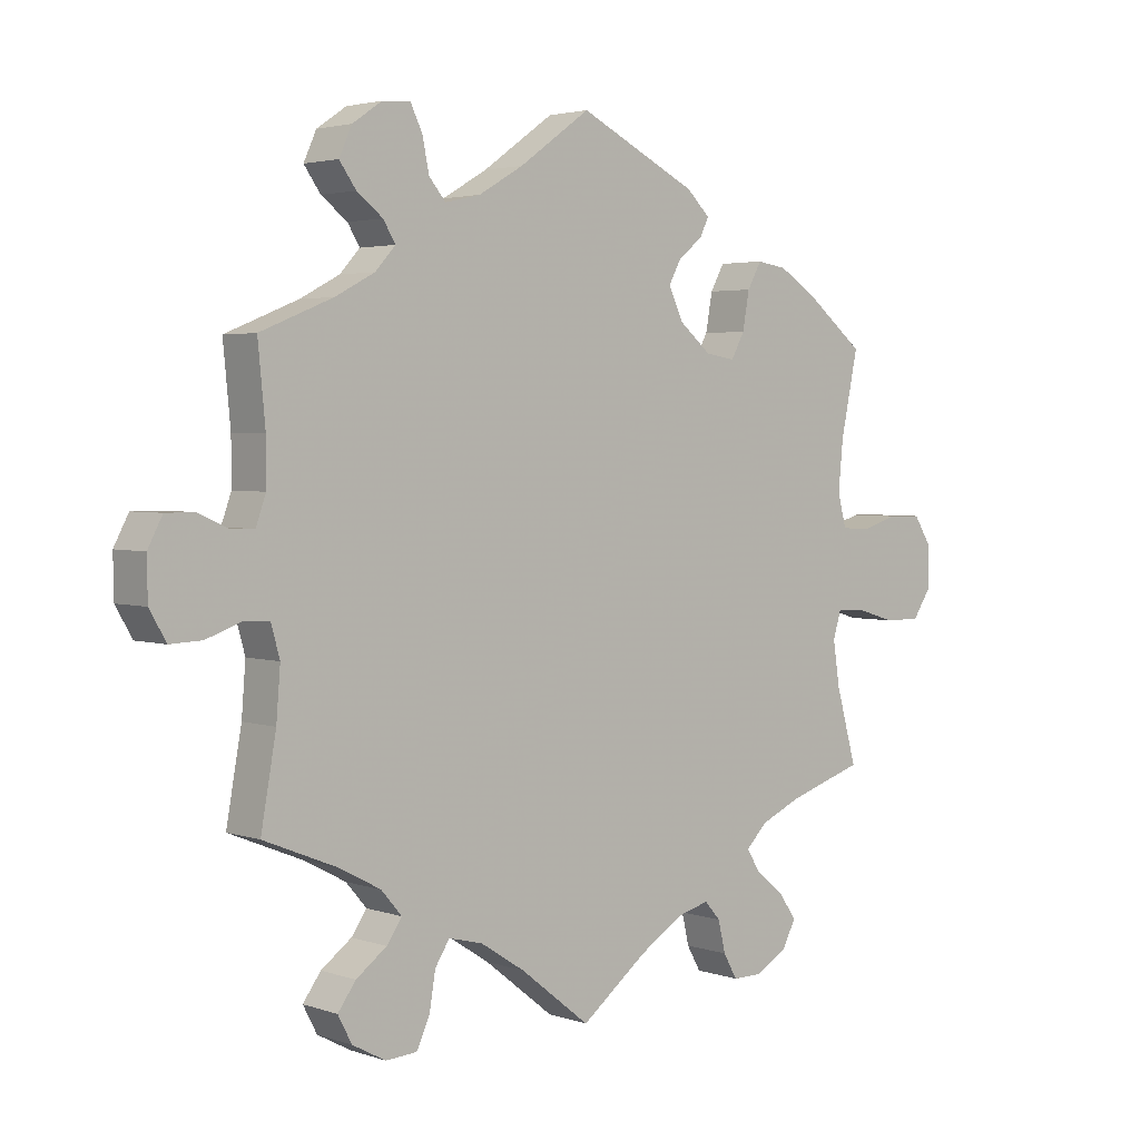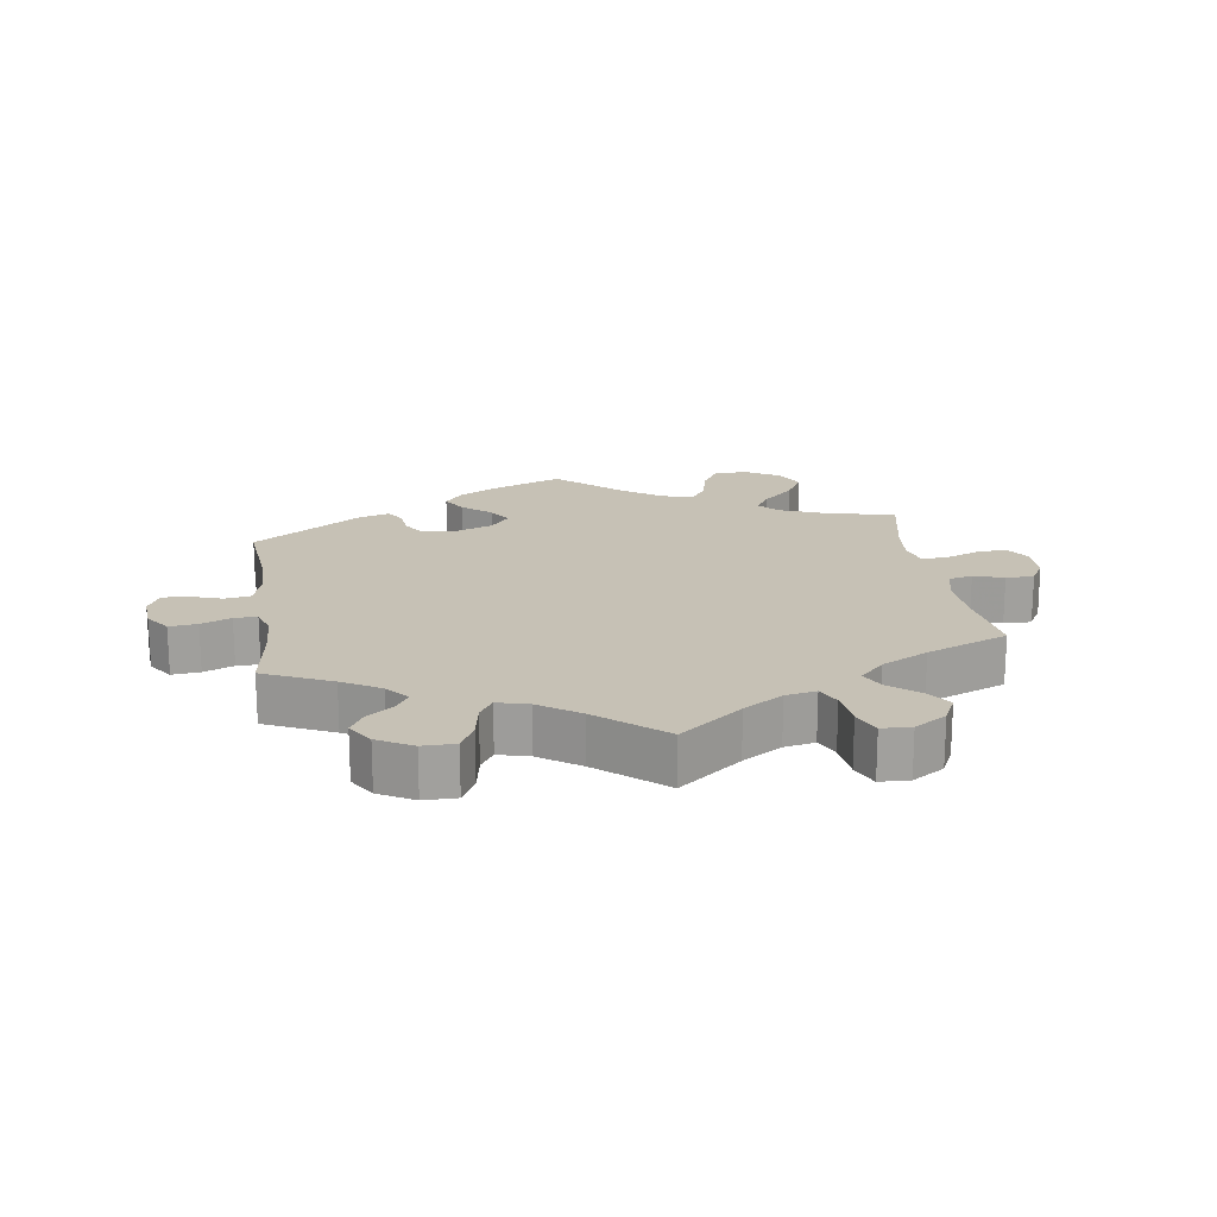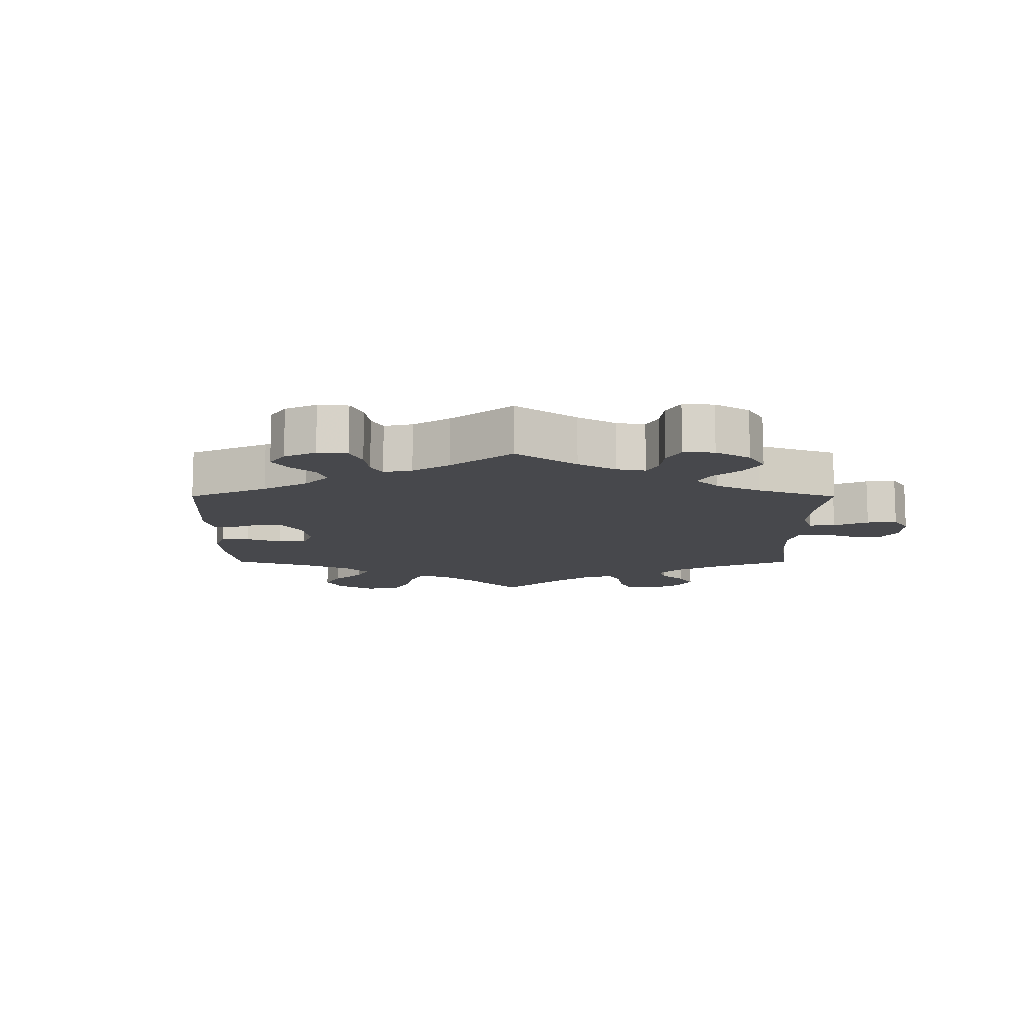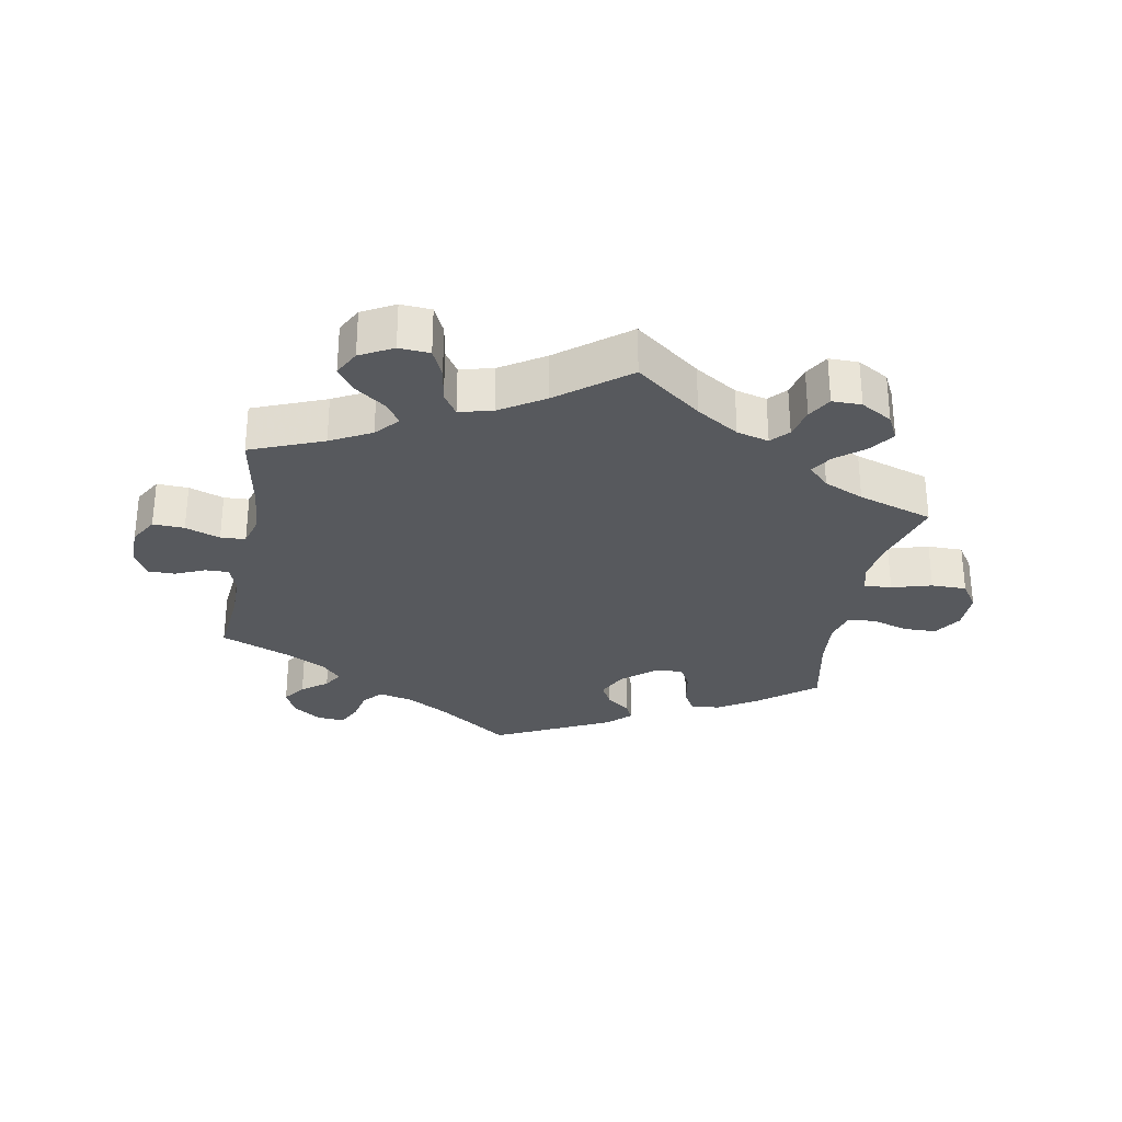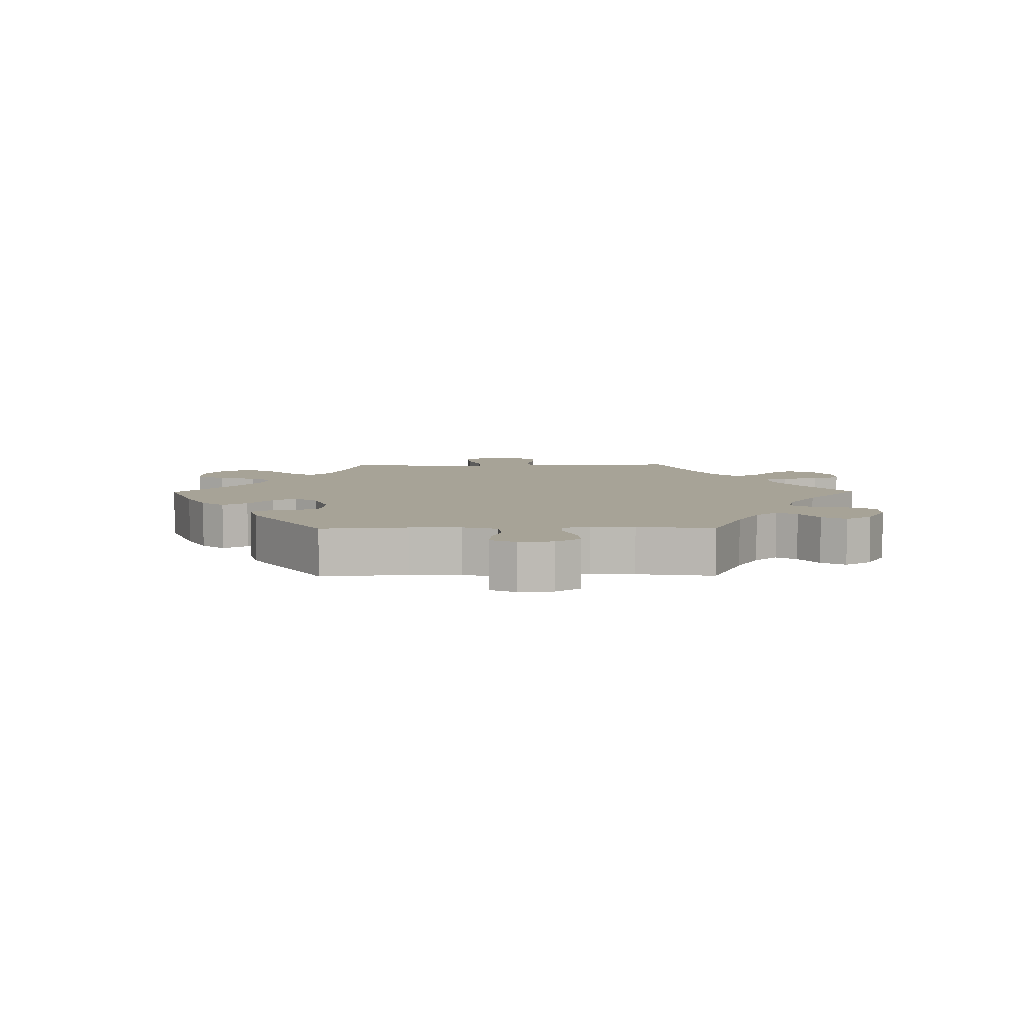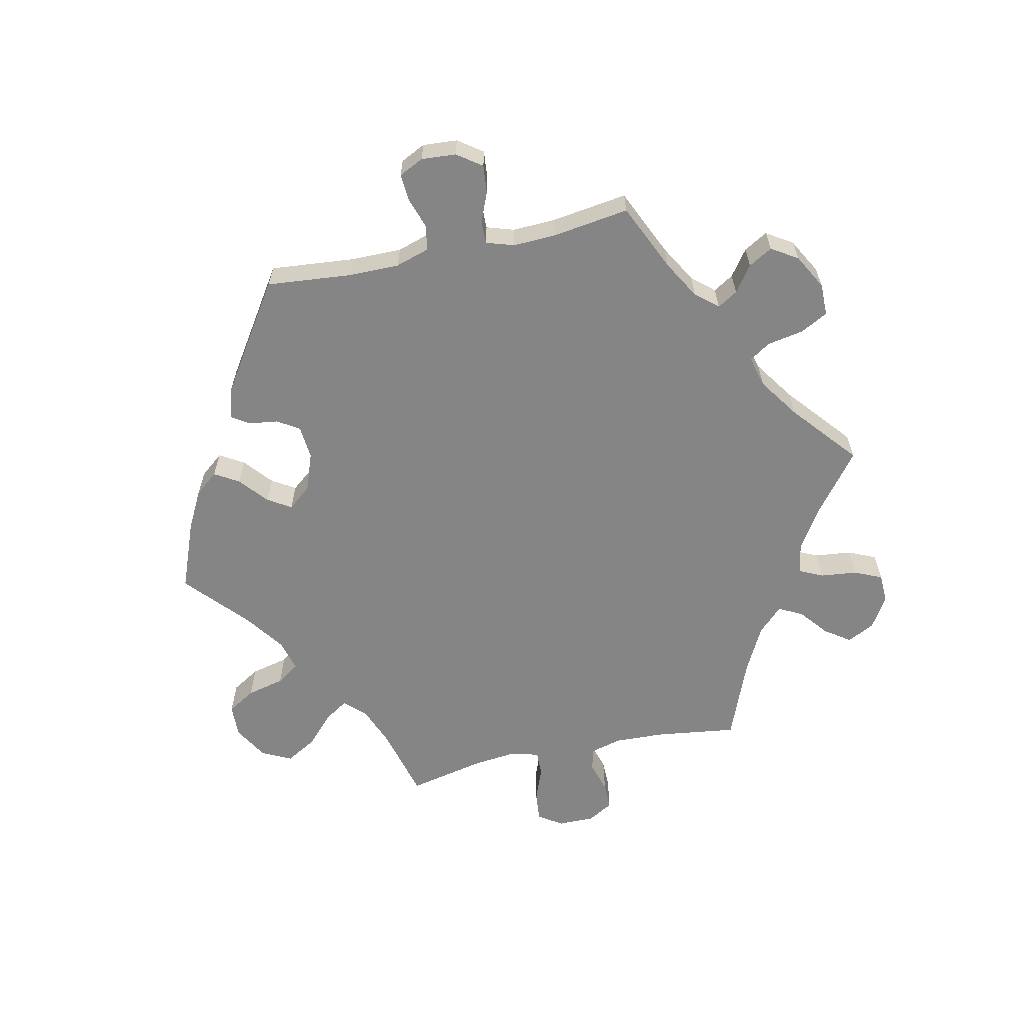
<metadata>
{"format":"obj","ext":"obj","renderer":"f3d","projection":"perspective","resolution":1024,"background":"white","views":[{"elev":3.2,"azim":138.5,"up":"+Z"},{"elev":18.7,"azim":111.6,"up":"+Y"},{"elev":-11.6,"azim":59.9,"up":"+Y"},{"elev":-29.5,"azim":169.4,"up":"+Y"},{"elev":6.7,"azim":29.4,"up":"+Y"},{"elev":-61.7,"azim":42.3,"up":"+Y"}]}
</metadata>
<code>
v 0.389 0.07 -0.334
v 0.327 0.07 -0.367
v 0.296 0.07 -0.403
v 0.319 0.07 -0.436
v 0.365 0.07 -0.47
v 0.392 0.07 -0.507
v 0.371 0.07 -0.547
v 0.321 0.07 -0.574
v 0.274 0.07 -0.571
v 0.254 0.07 -0.528
v 0.245 0.07 -0.473
v 0.223 0.07 -0.439
v 0.172 0.07 -0.452
v 0.105 0.07 -0.495
v 0 0.07 -0.578
v -0.1 0.07 -0.501
v -0.165 0.07 -0.46
v -0.214 0.07 -0.447
v -0.238 0.07 -0.474
v -0.249 0.07 -0.521
v -0.27 0.07 -0.558
v -0.315 0.07 -0.558
v -0.363 0.07 -0.53
v -0.383 0.07 -0.491
v -0.356 0.07 -0.453
v -0.313 0.07 -0.418
v -0.293 0.07 -0.385
v -0.325 0.07 -0.353
v -0.386 0.07 -0.326
v -0.501 0.07 -0.289
v -0.47 0.07 -0.178
v -0.46 0.07 -0.112
v -0.472 0.07 -0.071
v -0.514 0.07 -0.073
v -0.575 0.07 -0.091
v -0.629 0.07 -0.091
v -0.657 0.07 -0.049
v -0.657 0.07 0.012
v -0.63 0.07 0.055
v -0.58 0.07 0.056
v -0.523 0.07 0.039
v -0.481 0.07 0.042
v -0.468 0.07 0.091
v -0.475 0.07 0.165
v -0.501 0.07 0.289
v -0.412 0.07 0.36
v -0.356 0.07 0.395
v -0.311 0.07 0.402
v -0.29 0.07 0.364
v -0.28 0.07 0.308
v -0.26 0.07 0.271
v -0.215 0.07 0.278
v -0.167 0.07 0.318
v -0.145 0.07 0.365
v -0.164 0.07 0.4
v -0.2 0.07 0.428
v -0.214 0.07 0.456
v -0.179 0.07 0.49
v -0.001 0.07 0.578
v 0.106 0.07 0.502
v 0.173 0.07 0.463
v 0.226 0.07 0.451
v 0.251 0.07 0.481
v 0.261 0.07 0.53
v 0.279 0.07 0.567
v 0.321 0.07 0.564
v 0.365 0.07 0.534
v 0.384 0.07 0.492
v 0.359 0.07 0.457
v 0.32 0.07 0.427
v 0.302 0.07 0.397
v 0.332 0.07 0.364
v 0.391 0.07 0.333
v 0.5 0.07 0.289
v 0.489 0.07 0.176
v 0.489 0.07 0.109
v 0.504 0.07 0.067
v 0.54 0.07 0.068
v 0.585 0.07 0.088
v 0.627 0.07 0.088
v 0.649 0.07 0.046
v 0.648 0.07 -0.015
v 0.623 0.07 -0.058
v 0.575 0.07 -0.056
v 0.522 0.07 -0.037
v 0.484 0.07 -0.039
v 0.471 0.07 -0.086
v 0.477 0.07 -0.161
v 0.5 0.07 -0.289
v 0.389 0 -0.334
v 0.327 0 -0.367
v 0.296 0 -0.403
v 0.319 0 -0.436
v 0.365 0 -0.47
v 0.392 0 -0.507
v 0.371 0 -0.547
v 0.321 0 -0.574
v 0.274 0 -0.571
v 0.254 0 -0.528
v 0.245 0 -0.473
v 0.223 0 -0.439
v 0.172 0 -0.452
v 0.105 0 -0.495
v 0 0 -0.578
v -0.1 0 -0.501
v -0.165 0 -0.46
v -0.214 0 -0.447
v -0.238 0 -0.474
v -0.249 0 -0.521
v -0.27 0 -0.558
v -0.315 0 -0.558
v -0.363 0 -0.53
v -0.383 0 -0.491
v -0.356 0 -0.453
v -0.313 0 -0.418
v -0.293 0 -0.385
v -0.325 0 -0.353
v -0.386 0 -0.326
v -0.501 0 -0.289
v -0.47 0 -0.178
v -0.46 0 -0.112
v -0.472 0 -0.071
v -0.514 0 -0.073
v -0.575 0 -0.091
v -0.629 0 -0.091
v -0.657 0 -0.049
v -0.657 0 0.012
v -0.63 0 0.055
v -0.58 0 0.056
v -0.523 0 0.039
v -0.481 0 0.042
v -0.468 0 0.091
v -0.475 0 0.165
v -0.501 0 0.289
v -0.412 0 0.36
v -0.356 0 0.395
v -0.311 0 0.402
v -0.29 0 0.364
v -0.28 0 0.308
v -0.26 0 0.271
v -0.215 0 0.278
v -0.167 0 0.318
v -0.145 0 0.365
v -0.164 0 0.4
v -0.2 0 0.428
v -0.214 0 0.456
v -0.179 0 0.49
v -0.001 0 0.578
v 0.106 0 0.502
v 0.173 0 0.463
v 0.226 0 0.451
v 0.251 0 0.481
v 0.261 0 0.53
v 0.279 0 0.567
v 0.321 0 0.564
v 0.365 0 0.534
v 0.384 0 0.492
v 0.359 0 0.457
v 0.32 0 0.427
v 0.302 0 0.397
v 0.332 0 0.364
v 0.391 0 0.333
v 0.5 0 0.289
v 0.489 0 0.176
v 0.489 0 0.109
v 0.504 0 0.067
v 0.54 0 0.068
v 0.585 0 0.088
v 0.627 0 0.088
v 0.649 0 0.046
v 0.648 0 -0.015
v 0.623 0 -0.058
v 0.575 0 -0.056
v 0.522 0 -0.037
v 0.484 0 -0.039
v 0.471 0 -0.086
v 0.477 0 -0.161
v 0.5 0 -0.289
f 88 89 1
f 87 88 1 2
f 86 87 2 3
f 82 83 84 85
f 82 85 86
f 81 82 86
f 78 79 80 81
f 77 78 81 86
f 76 77 86 3
f 73 74 75
f 72 73 75 76
f 71 72 76 3
f 67 68 69 70
f 67 70 71
f 66 67 71
f 63 64 65 66
f 62 63 66 71
f 61 62 71 3
f 57 58 59 60
f 55 56 57 60
f 54 55 60 61
f 53 54 61 3
f 47 48 49 50
f 47 50 51
f 44 45 46 47
f 43 44 47 51
f 42 43 51 52
f 38 39 40 41
f 38 41 42
f 37 38 42
f 34 35 36 37
f 33 34 37 42
f 32 33 42 52
f 29 30 31
f 28 29 31 32
f 27 28 32 52
f 23 24 25 26
f 23 26 27
f 22 23 27
f 19 20 21 22
f 18 19 22 27
f 17 18 27 52
f 14 15 16
f 13 14 16 17
f 12 13 17 52
f 8 9 10 11
f 4 5 6 7
f 3 4 7 8
f 11 12 52 53
f 3 8 11 53
f 90 178 177
f 91 90 177 176
f 92 91 176 175
f 174 173 172 171
f 175 174 171
f 175 171 170
f 170 169 168 167
f 175 170 167 166
f 92 175 166 165
f 164 163 162
f 165 164 162 161
f 92 165 161 160
f 159 158 157 156
f 160 159 156
f 160 156 155
f 155 154 153 152
f 160 155 152 151
f 92 160 151 150
f 149 148 147 146
f 149 146 145 144
f 150 149 144 143
f 92 150 143 142
f 139 138 137 136
f 140 139 136
f 136 135 134 133
f 140 136 133 132
f 141 140 132 131
f 130 129 128 127
f 131 130 127
f 131 127 126
f 126 125 124 123
f 131 126 123 122
f 141 131 122 121
f 120 119 118
f 121 120 118 117
f 141 121 117 116
f 115 114 113 112
f 116 115 112
f 116 112 111
f 111 110 109 108
f 116 111 108 107
f 141 116 107 106
f 105 104 103
f 106 105 103 102
f 141 106 102 101
f 100 99 98 97
f 96 95 94 93
f 97 96 93 92
f 142 141 101 100
f 142 100 97 92
f 1 90 91 2
f 2 91 92 3
f 3 92 93 4
f 4 93 94 5
f 5 94 95 6
f 6 95 96 7
f 7 96 97 8
f 8 97 98 9
f 9 98 99 10
f 10 99 100 11
f 11 100 101 12
f 12 101 102 13
f 13 102 103 14
f 14 103 104 15
f 15 104 105 16
f 16 105 106 17
f 17 106 107 18
f 18 107 108 19
f 19 108 109 20
f 20 109 110 21
f 21 110 111 22
f 22 111 112 23
f 23 112 113 24
f 24 113 114 25
f 25 114 115 26
f 26 115 116 27
f 27 116 117 28
f 28 117 118 29
f 29 118 119 30
f 30 119 120 31
f 31 120 121 32
f 32 121 122 33
f 33 122 123 34
f 34 123 124 35
f 35 124 125 36
f 36 125 126 37
f 37 126 127 38
f 38 127 128 39
f 39 128 129 40
f 40 129 130 41
f 41 130 131 42
f 42 131 132 43
f 43 132 133 44
f 44 133 134 45
f 45 134 135 46
f 46 135 136 47
f 47 136 137 48
f 48 137 138 49
f 49 138 139 50
f 50 139 140 51
f 51 140 141 52
f 52 141 142 53
f 53 142 143 54
f 54 143 144 55
f 55 144 145 56
f 56 145 146 57
f 57 146 147 58
f 58 147 148 59
f 59 148 149 60
f 60 149 150 61
f 61 150 151 62
f 62 151 152 63
f 63 152 153 64
f 64 153 154 65
f 65 154 155 66
f 66 155 156 67
f 67 156 157 68
f 68 157 158 69
f 69 158 159 70
f 70 159 160 71
f 71 160 161 72
f 72 161 162 73
f 73 162 163 74
f 74 163 164 75
f 75 164 165 76
f 76 165 166 77
f 77 166 167 78
f 78 167 168 79
f 79 168 169 80
f 80 169 170 81
f 81 170 171 82
f 82 171 172 83
f 83 172 173 84
f 84 173 174 85
f 85 174 175 86
f 86 175 176 87
f 87 176 177 88
f 88 177 178 89
f 89 178 90 1

</code>
